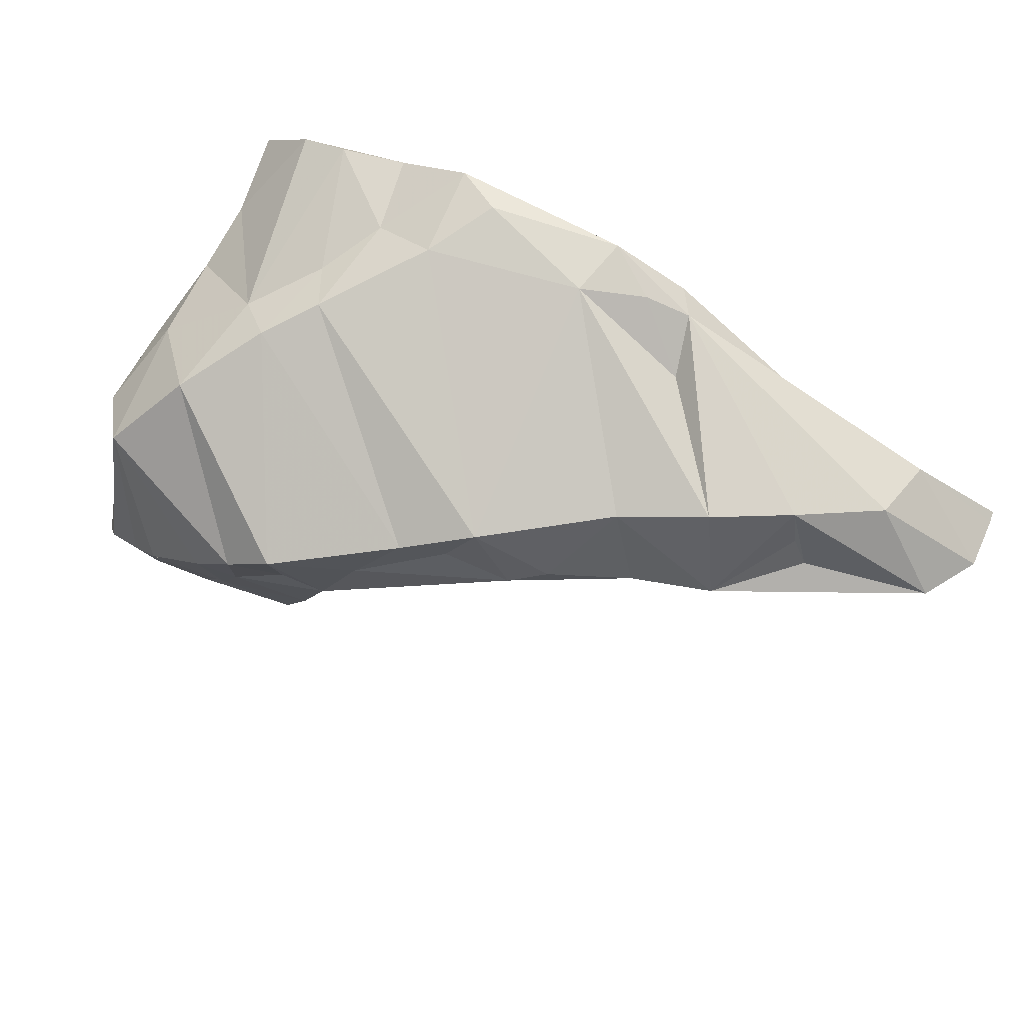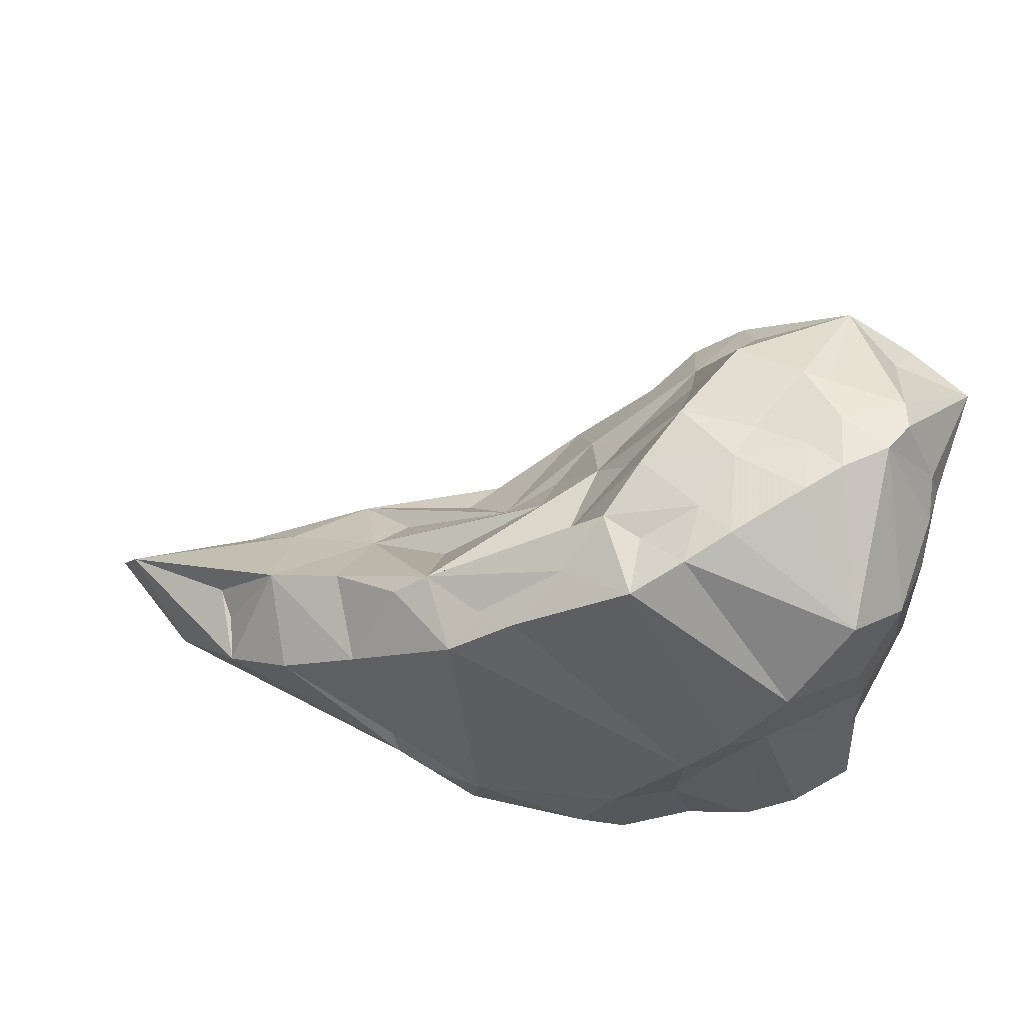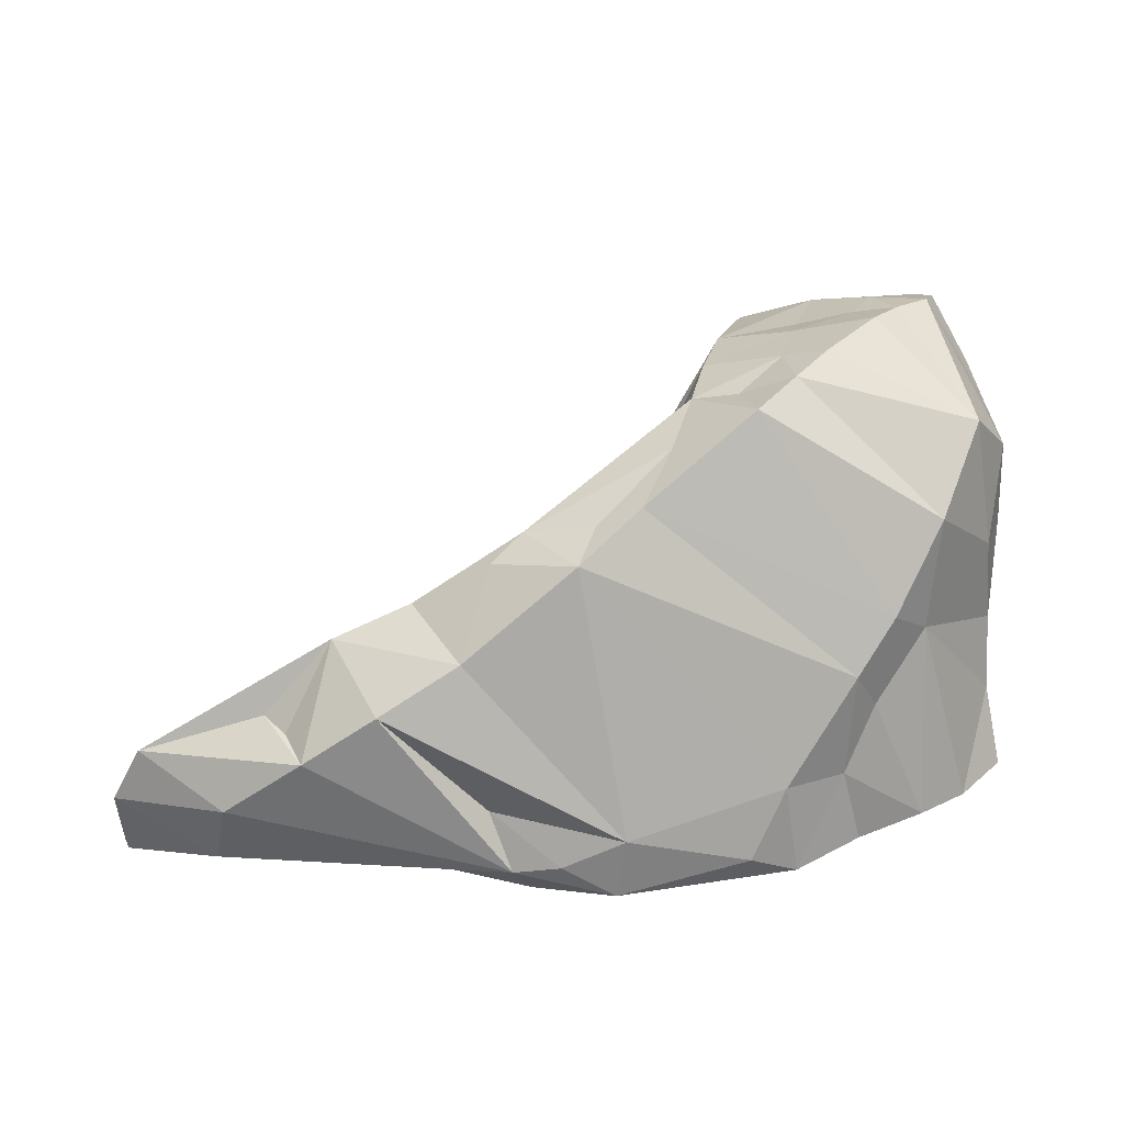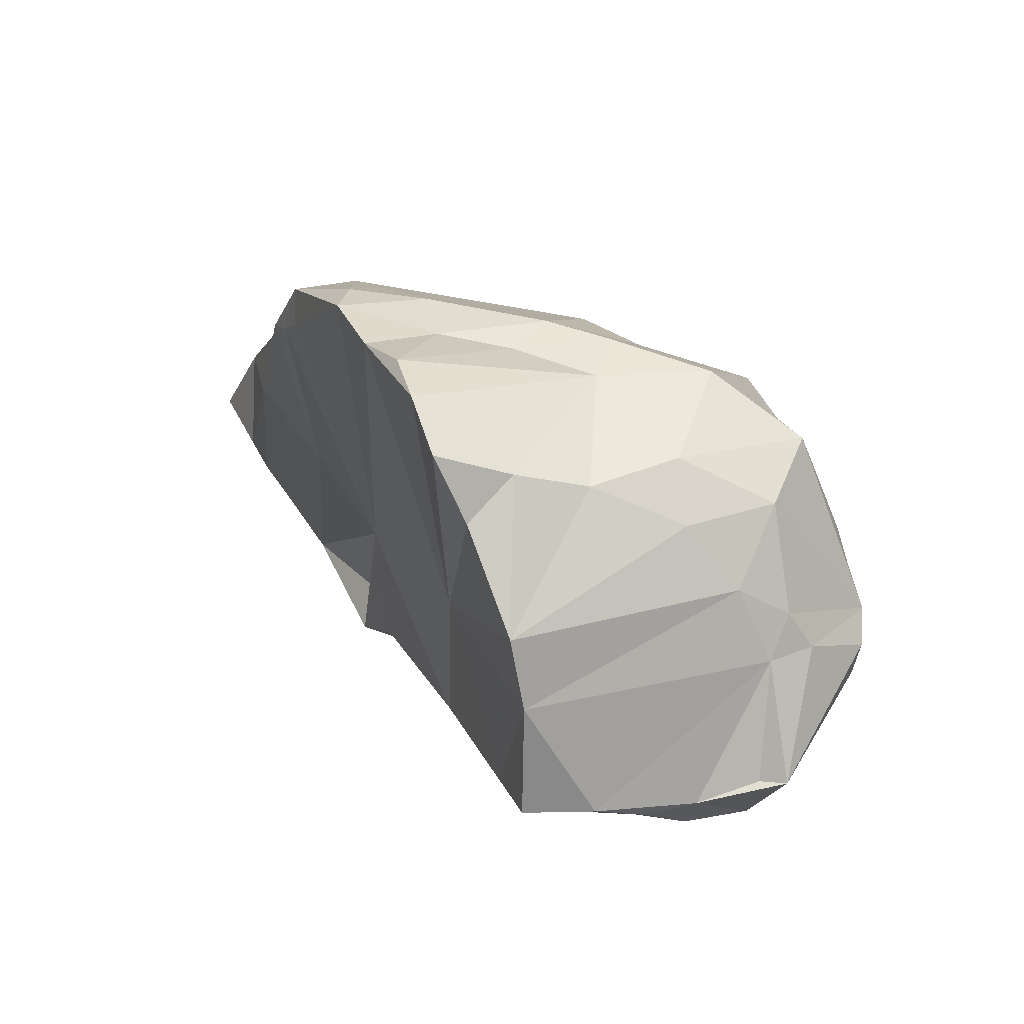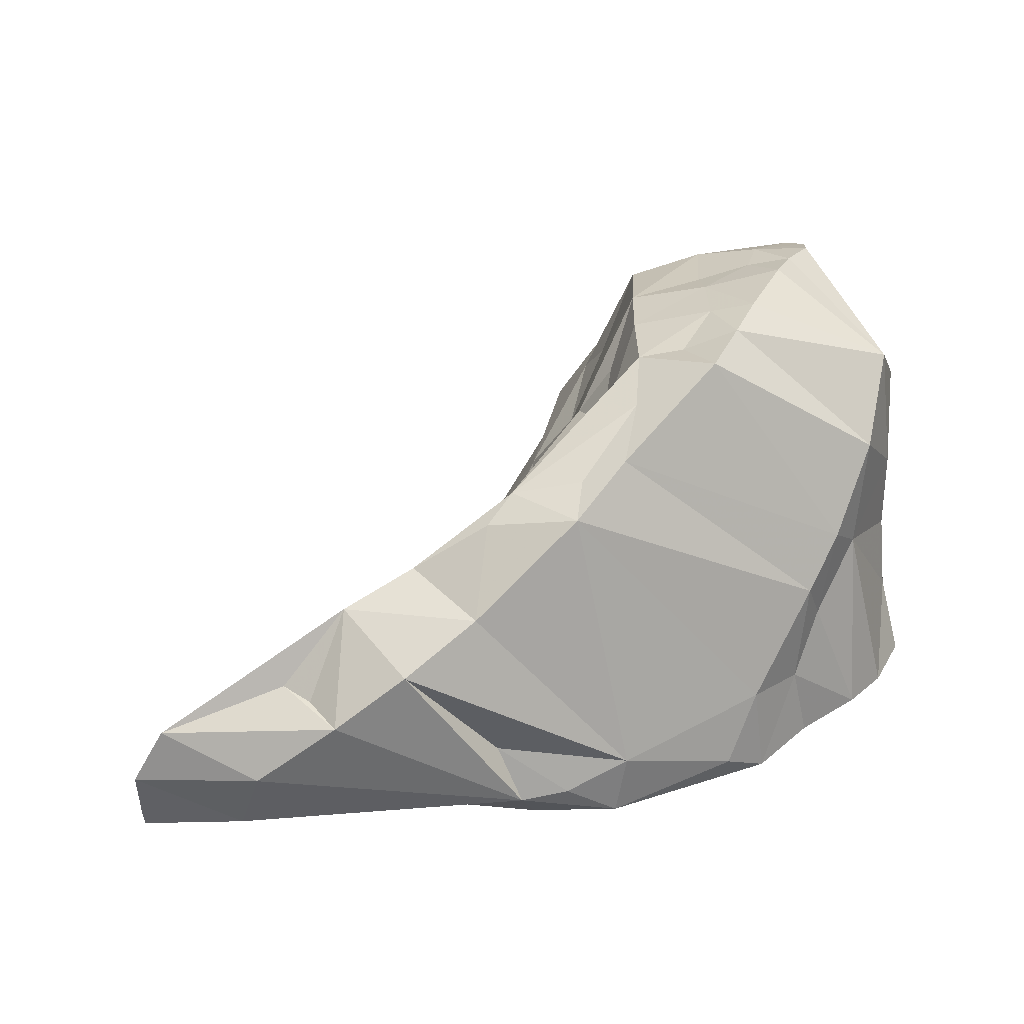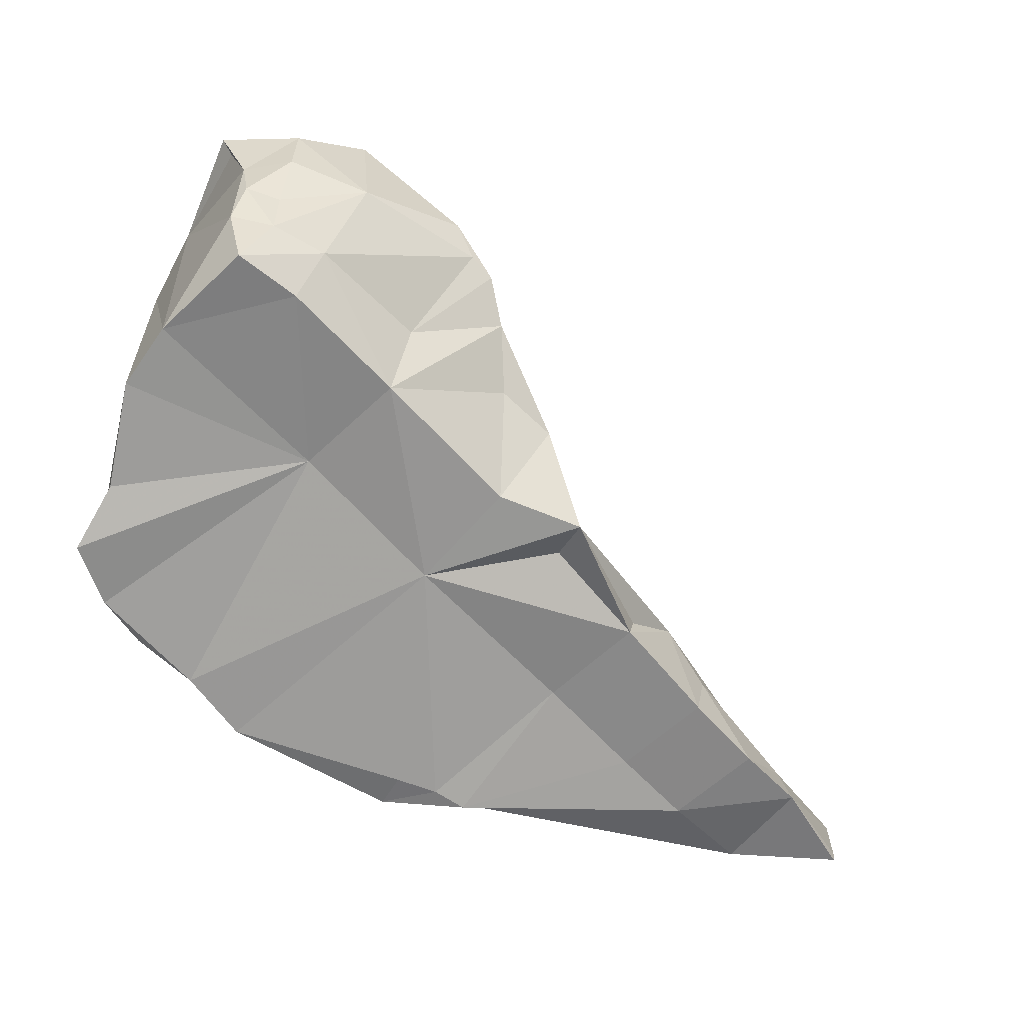
<metadata>
{"format":"obj","ext":"obj","renderer":"f3d","projection":"perspective","resolution":1024,"background":"white","views":[{"elev":76.6,"azim":-148.1,"up":"+Z"},{"elev":63.1,"azim":15.6,"up":"+Y"},{"elev":22.9,"azim":-6.4,"up":"+Y"},{"elev":9.0,"azim":74.8,"up":"+Z"},{"elev":25.1,"azim":-20.4,"up":"+Y"},{"elev":-53.5,"azim":151.8,"up":"+Y"}]}
</metadata>
<code>
g Alpha_176_Hull
o Alpha_176_Hull
v 4.771 9.571 10.55
v 4.629 8.995 10.54
v 4.408 9.543 10.44
v 0.5403 7.667 14.25
v 0.3533 7.92 14.42
v -1.363 7.817 13.45
v -0.6655 7.942 13.24
v -1.636 7.879 12.59
v 2.824 11.91 13.47
v 4.394 11.48 13.5
v 3.153 12.03 13.14
v 3.992 10.81 14.03
v 4.927 8.928 11.48
v 4.876 11.03 11.73
v 3.68 12.13 12.6
v 3.018 11.96 12.36
v -2.767 8.745 13.43
v -2.214 8.264 12.93
v -3.02 8.226 13.29
v 0.7489 8.019 14.56
v 0.1726 8.431 14.26
v -2.138 7.839 13.73
v -2.235 7.817 12.79
v 1.78 10.78 12.21
v 0.5312 10.71 13.67
v 1.694 10.97 13
v 0.4569 9.7 12.95
v 1.283 10.16 12.4
v -0.2884 9.486 12.93
v -2.943 7.66 13.18
v -2.964 7.758 13.19
v 3.455 9.233 14.22
v 3.187 8.652 14.33
v 3.935 8.139 14.18
v -1.161 9.12 12.9
v -1.082 9.823 13.67
v -0.4041 10.09 13.62
v 1.206 7.756 14.3
v 1.894 8.352 12.42
v 2.764 7.872 14.56
v -0.6192 8.807 12.26
v -0.1042 8.975 12.42
v 1.104 10.85 13.94
v 1.782 11.36 13.58
v 0.8846 8.442 11.33
v 0.4155 8.828 11.96
v -0.1055 8.458 12.08
v -1.673 9.152 13.68
v -1.498 9.084 13.93
v 4.777 11.08 13.02
v 4.593 10.31 13.4
v 4.83 10.31 12.88
v 1.334 9.278 11.07
v 0.8823 8.526 11.73
v -0.01137 8.191 12
v 1.645 8.533 11.43
v 1.468 11.04 14.06
v -1.702 8.684 12.87
v -0.9438 8.004 12.36
v 0.2844 8.125 12.93
v -1.084 8.487 12.45
v 2.018 11.62 13.08
v -1.376 8.98 14.3
v 1.859 9.427 10.96
v -0.7481 9.422 14.39
v 1.28 8.315 14.7
v 0.9187 10.64 14.29
v -0.04789 9.824 14.3
v -2.045 8.443 14.05
v 2.955 8.793 11.01
v 4.041 8.957 10.65
v 3.273 8.721 12.01
v 0.8419 7.715 14.24
v 1.208 7.761 14.63
v 2.344 8.06 14.68
v 3.902 9.832 14.01
v 4.371 8.159 13.93
v 1.571 9.975 11.51
v 2.085 9.899 10.59
v 0.8881 9.507 12.25
v 1.347 9.936 12.02
v 1.928 10.41 11.63
v 2.39 11.7 13.25
v 2.824 11.91 12.91
v 0.2426 10.5 13.81
v 2.443 11.78 11.94
v 2.216 11.72 12.51
v 3.95 12.13 12.3
v 3.837 12.08 11.79
v 3.603 12.04 12.12
v 5.012 8.792 12.06
v 2.437 10.98 11.22
v 2.411 10.68 10.85
v 3.119 11.91 12
v 2.639 8.684 14.6
v 4.369 11.05 10.31
v 3.714 11.44 10.31
v 4.236 11.34 10.68
v 3.702 10.29 10.14
v 4.402 10.48 10.27
v 3.419 11.94 11.34
v 2.911 10.96 10.51
v 2.754 10.58 10.2
v 2.05 11.22 12.34
v 2.79 11.73 11.15
v 3.659 11.9 11.39
v 4.363 11.99 11.46
v 4.435 12.05 11.71
v 2.898 9.425 10.78
v 2.321 10.22 10.35
v 2.551 10.31 10.29
v 4.965 11.16 10.71
v 2.441 11.76 13.82
v 4.773 11.44 11.81
v 4.847 11.2 12.11
v 4.299 12.11 12
v 3.565 10.06 14.29
v 3.236 9.595 14.43
v 4.703 8.9 13.32
v 4.856 10.96 10.72
v 3.912 9.483 10.45
v 4.903 10.74 12.34
v 3.364 7.987 14.28
v 4.702 9.535 13.21
v 4.758 8.51 12.95
v 4.806 8.227 13.51
v 4.41 9.951 10.4
v 4.707 10.01 10.46
v 4.75 10.46 10.54
f -129 -128 -127
f -126 -125 -124
f -126 -124 -123
f -123 -124 -122
f -121 -120 -119
f -121 -118 -120
f -117 -129 -116
f -115 -114 -119
f -120 -115 -119
f -113 -112 -111
f -110 -109 -125
f -108 -107 -124
f -106 -105 -104
f -103 -102 -101
f -100 -108 -99
f -100 -107 -108
f -100 -99 -107
f -122 -124 -107
f -122 -107 -112
f -98 -97 -96
f -101 -95 -94
f -101 -93 -105
f -101 -105 -103
f -92 -91 -90
f -89 -95 -101
f -89 -101 -88
f -87 -86 -105
f -85 -89 -84
f -83 -89 -85
f -94 -82 -81
f -80 -79 -78
f -77 -85 -84
f -76 -75 -85
f -83 -85 -75
f -74 -85 -77
f -87 -73 -86
f -94 -113 -82
f -95 -113 -94
f -72 -113 -95
f -89 -83 -75
f -71 -89 -75
f -71 -75 -70
f -123 -71 -70
f -69 -71 -122
f -123 -122 -71
f -91 -76 -85
f -91 -85 -74
f -91 -75 -76
f -70 -75 -91
f -86 -68 -105
f -94 -81 -67
f -69 -89 -71
f -66 -74 -77
f -65 -67 -125
f -65 -125 -109
f -109 -110 -64
f -63 -62 -64
f -61 -111 -108
f -113 -111 -61
f -125 -61 -108
f -125 -108 -124
f -72 -89 -69
f -95 -89 -72
f -60 -59 -58
f -70 -126 -123
f -99 -108 -111
f -70 -57 -126
f -57 -91 -92
f -70 -91 -57
f -56 -55 -64
f -82 -67 -81
f -54 -98 -96
f -54 -79 -118
f -107 -111 -112
f -99 -111 -107
f -92 -56 -57
f -57 -56 -126
f -125 -126 -56
f -110 -125 -56
f -72 -112 -113
f -69 -122 -112
f -69 -112 -72
f -54 -96 -53
f -56 -64 -110
f -77 -52 -51
f -77 -51 -66
f -50 -102 -49
f -104 -105 -68
f -125 -67 -61
f -67 -113 -61
f -82 -113 -67
f -106 -48 -52
f -106 -52 -49
f -47 -46 -68
f -105 -93 -45
f -44 -43 -114
f -65 -62 -94
f -93 -94 -62
f -94 -67 -65
f -105 -63 -87
f -87 -63 -73
f -109 -64 -65
f -62 -65 -64
f -45 -63 -105
f -88 -50 -89
f -84 -89 -50
f -42 -41 -40
f -117 -39 -58
f -63 -45 -62
f -93 -62 -45
f -102 -106 -49
f -105 -102 -103
f -50 -77 -84
f -38 -37 -48
f -93 -101 -94
f -114 -36 -44
f -119 -114 -46
f -101 -102 -50
f -50 -88 -101
f -35 -64 -55
f -50 -52 -77
f -50 -49 -52
f -47 -121 -46
f -34 -33 -32
f -31 -33 -34
f -31 -34 -30
f -106 -102 -105
f -41 -29 -40
f -37 -28 -27
f -40 -29 -36
f -44 -106 -26
f -44 -38 -106
f -25 -38 -44
f -29 -33 -25
f -119 -46 -121
f -24 -33 -29
f -23 -33 -24
f -32 -33 -23
f -25 -28 -37
f -22 -23 -41
f -21 -20 -19
f -117 -128 -129
f -23 -18 -32
f -18 -34 -32
f -17 -121 -47
f -17 -118 -121
f -16 -15 -116
f -23 -29 -41
f -24 -29 -23
f -68 -46 -43
f -42 -14 -41
f -14 -22 -41
f -16 -22 -14
f -98 -13 -12
f -98 -54 -13
f -22 -16 -18
f -22 -18 -23
f -12 -13 -73
f -26 -43 -44
f -60 -74 -66
f -29 -44 -36
f -29 -25 -44
f -17 -47 -68
f -86 -17 -68
f -54 -53 -11
f -114 -40 -36
f -97 -35 -90
f -43 -46 -114
f -116 -10 -18
f -73 -17 -86
f -73 -13 -17
f -104 -43 -26
f -104 -68 -43
f -13 -118 -17
f -9 -128 -59
f -9 -127 -128
f -40 -114 -115
f -115 -120 -42
f -120 -14 -42
f -120 -80 -14
f -27 -33 -31
f -28 -33 -27
f -38 -48 -106
f -115 -42 -40
f -16 -116 -18
f -25 -37 -38
f -117 -116 -8
f -80 -120 -79
f -118 -79 -120
f -7 -96 -97
f -6 -79 -54
f -39 -5 -58
f -15 -16 -14
f -80 -15 -14
f -58 -4 -53
f -5 -4 -58
f -15 -8 -116
f -11 -53 -4
f -11 -4 -5
f -80 -8 -15
f -27 -19 -20
f -37 -27 -20
f -8 -80 -78
f -39 -11 -5
f -39 -6 -11
f -73 -63 -12
f -13 -54 -118
f -90 -35 -55
f -104 -26 -106
f -54 -11 -6
f -7 -91 -58
f -6 -78 -79
f -8 -39 -117
f -8 -78 -39
f -56 -90 -55
f -92 -90 -56
f -35 -12 -63
f -64 -35 -63
f -97 -98 -12
f -35 -97 -12
f -90 -91 -7
f -90 -7 -97
f -7 -53 -96
f -7 -58 -53
f -51 -60 -66
f -51 -21 -60
f -78 -6 -39
f -25 -33 -28
f -48 -37 -52
f -21 -51 -20
f -30 -3 -31
f -20 -52 -37
f -20 -51 -52
f -60 -91 -74
f -60 -58 -91
f -27 -31 -19
f -129 -127 -2
f -3 -2 -127
f -117 -59 -128
f -127 -31 -3
f -127 -9 -31
f -129 -2 -1
f -129 -1 -116
f -1 -30 -34
f -18 -1 -34
f -18 -10 -1
f -10 -116 -1
f -117 -58 -59
f -60 -21 -9
f -59 -60 -9
f -9 -21 -19
f -31 -9 -19
f -2 -3 -30
f -2 -30 -1

</code>
